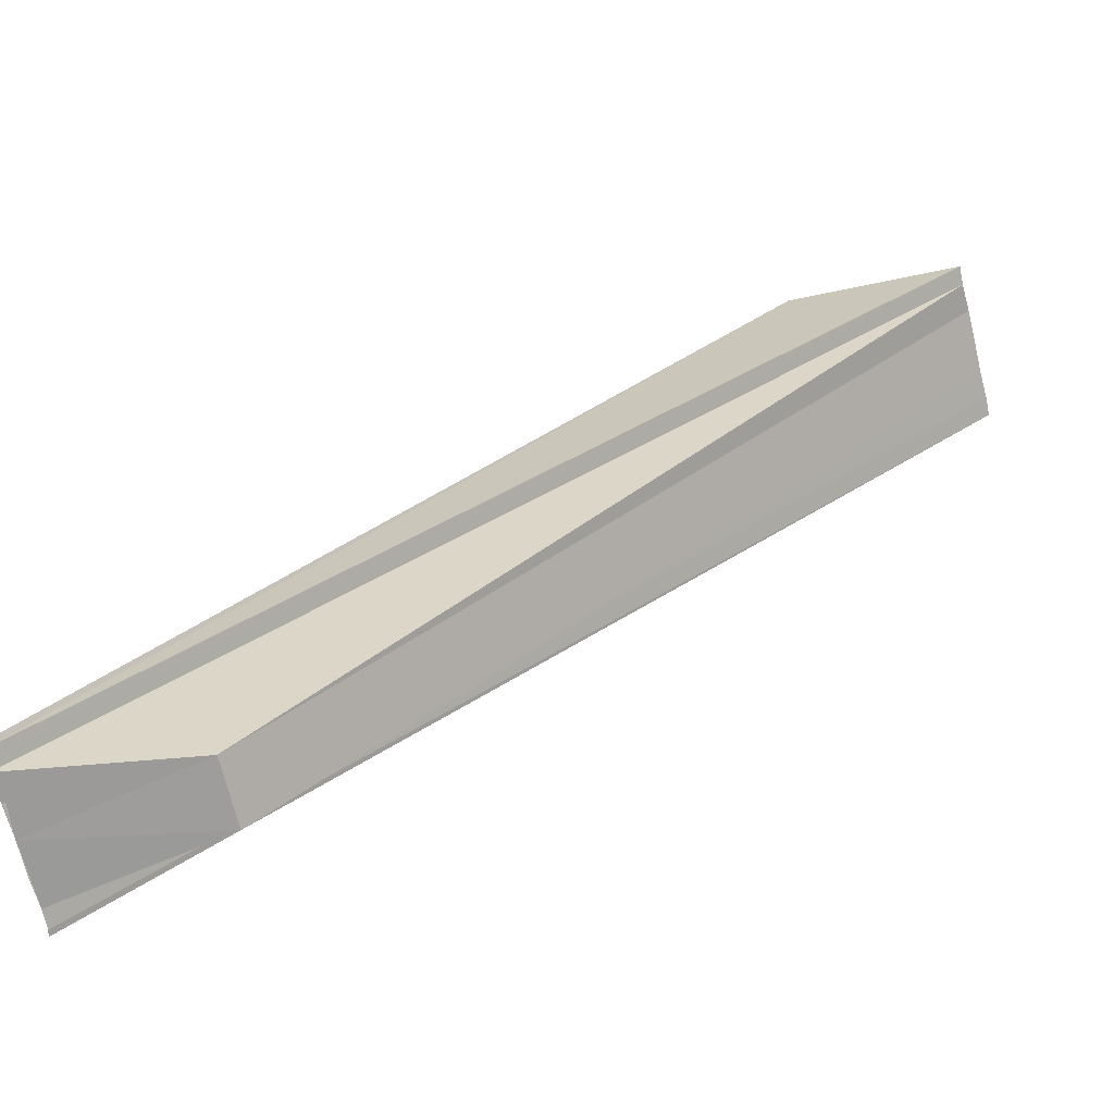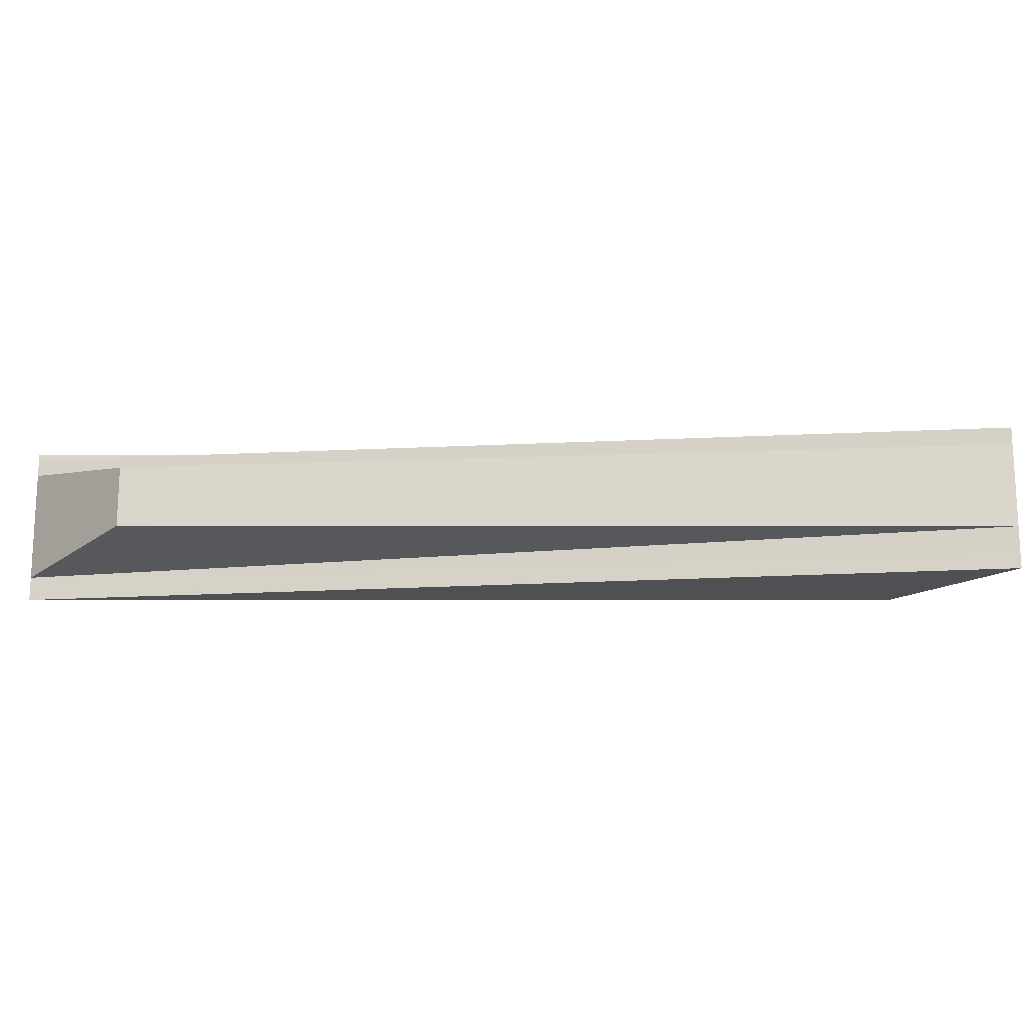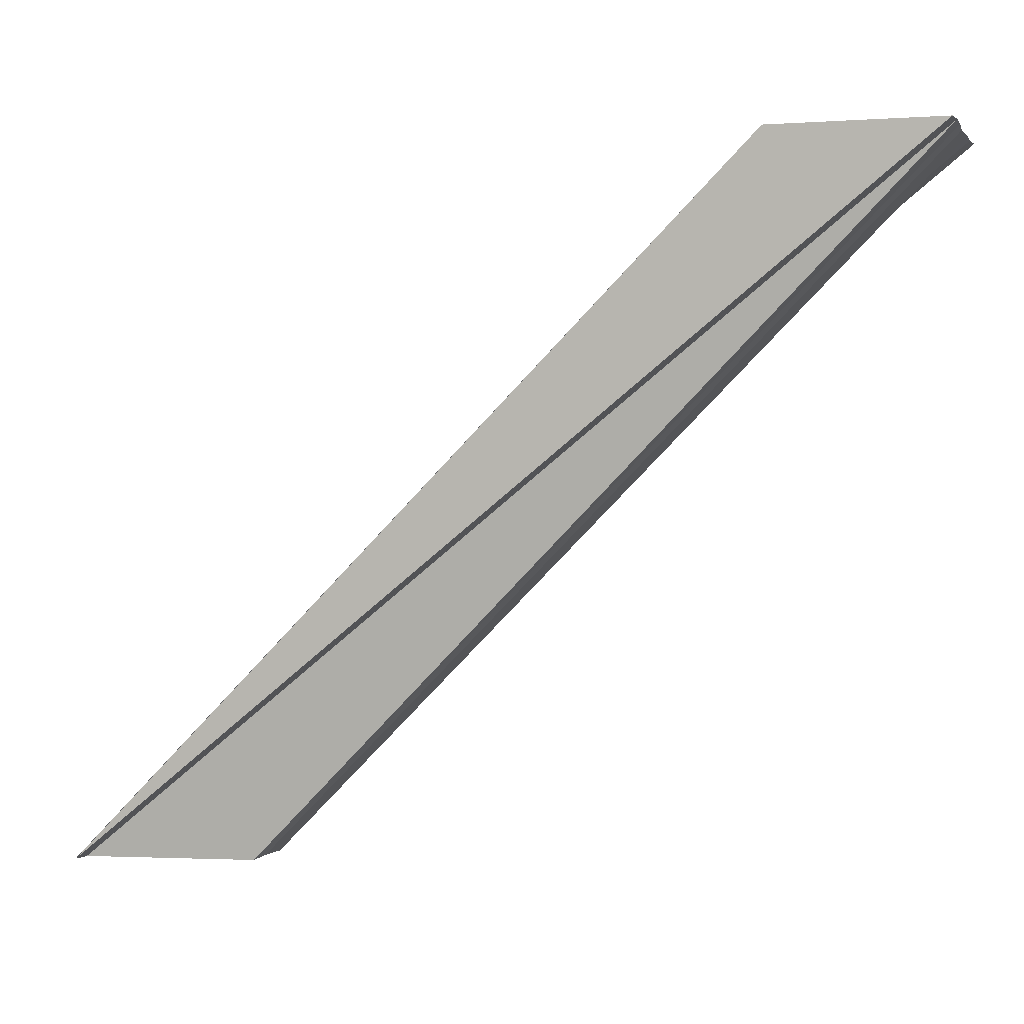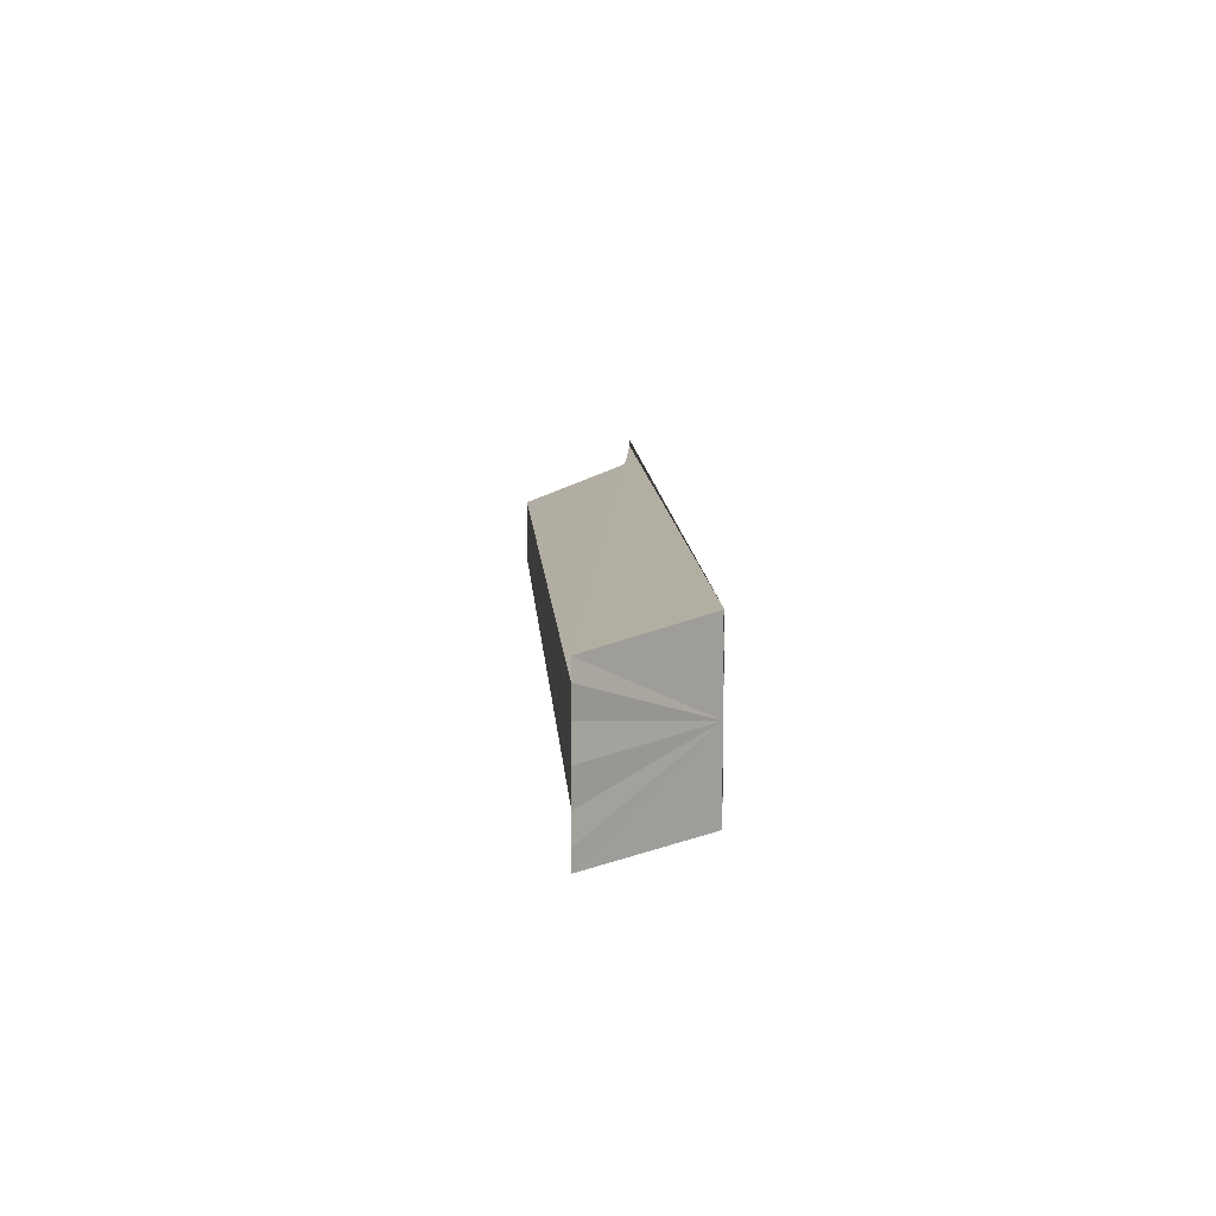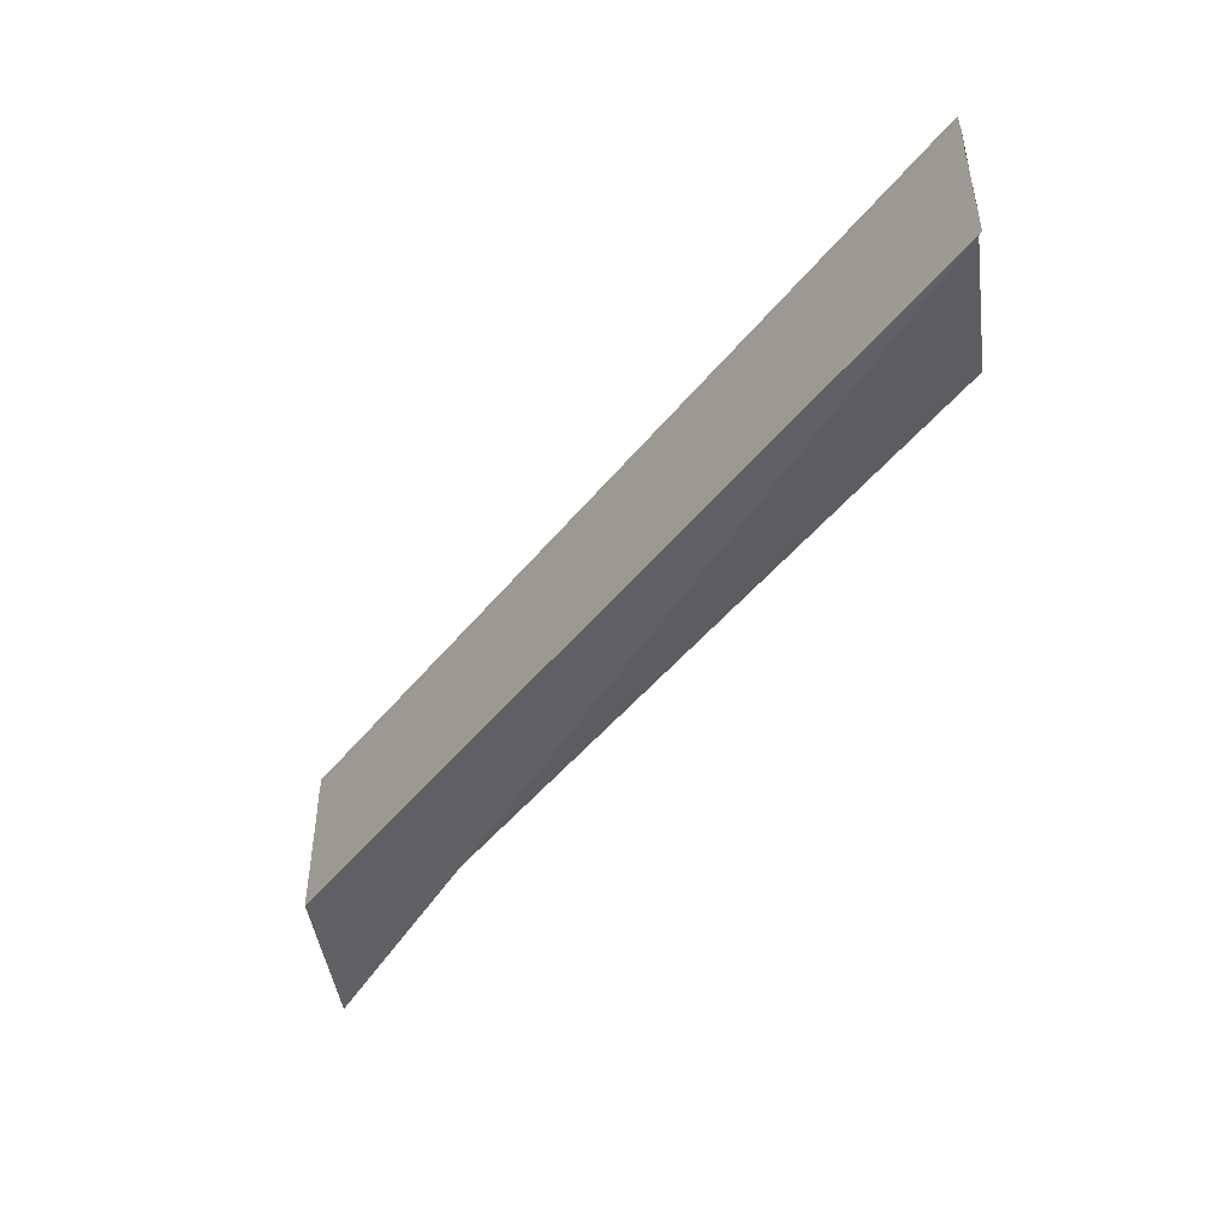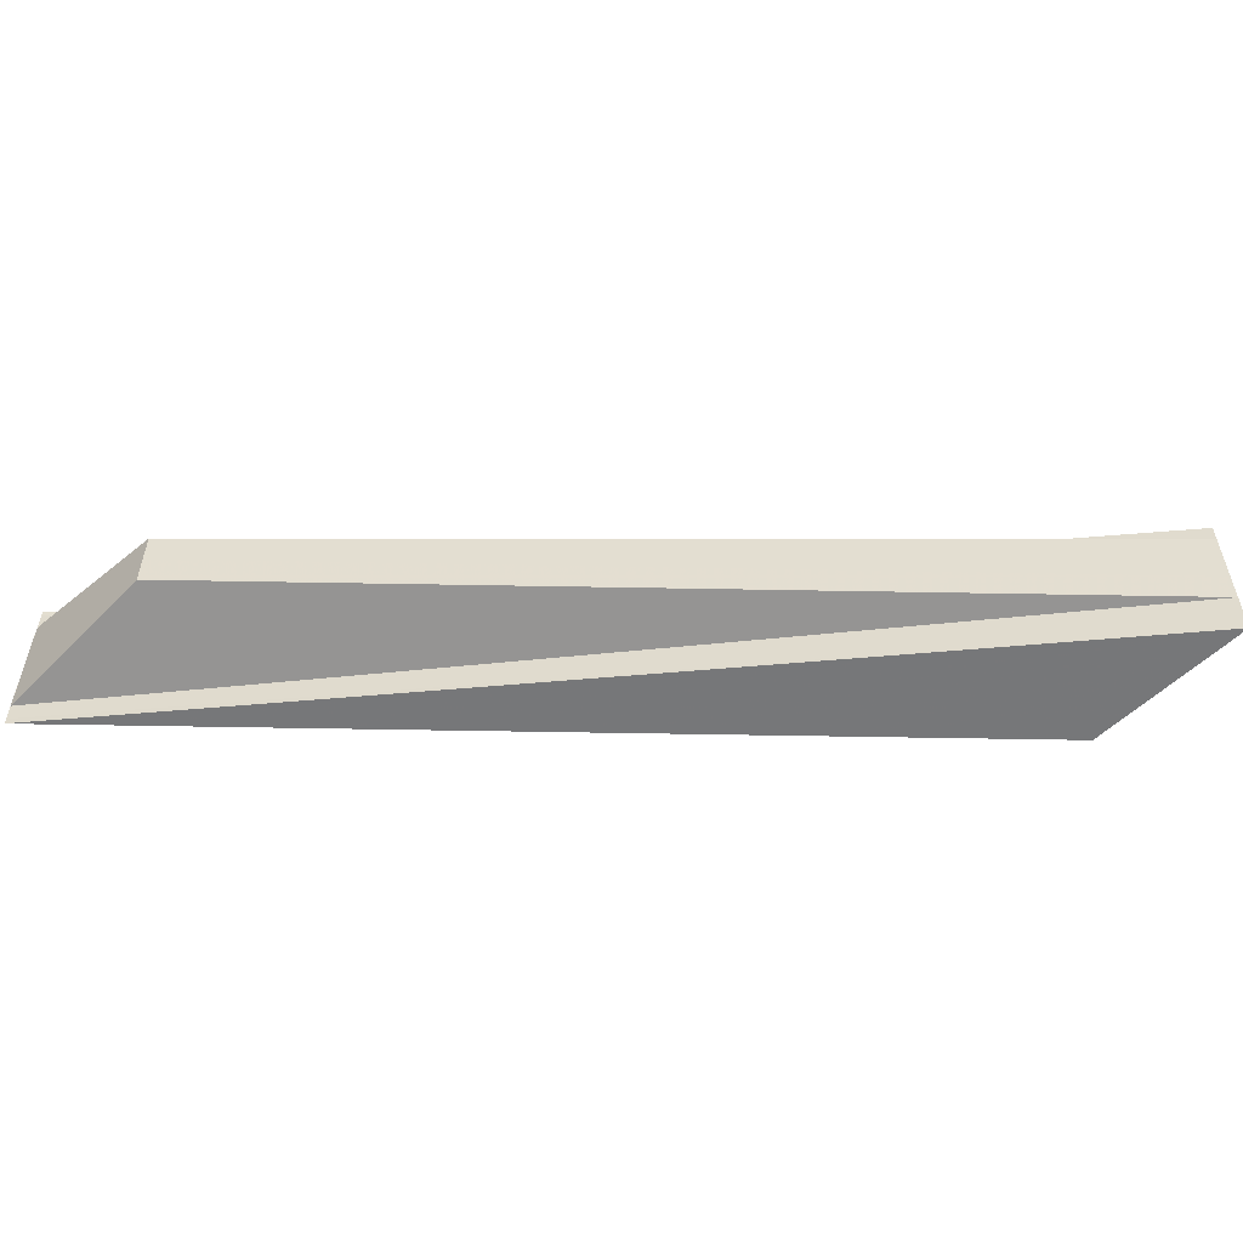
<metadata>
{"format":"obj","ext":"obj","renderer":"f3d","projection":"perspective","resolution":1024,"background":"white","views":[{"elev":-69.4,"azim":13.8,"up":"+Y"},{"elev":-15.8,"azim":45.0,"up":"+Z"},{"elev":-0.4,"azim":17.7,"up":"+Y"},{"elev":11.6,"azim":131.4,"up":"+Z"},{"elev":-48.0,"azim":-81.9,"up":"+Z"},{"elev":-54.1,"azim":43.8,"up":"+Z"}]}
</metadata>
<code>
o 10905
v 2174 1898 13.06
v 2174 1898 13.07
v 2174 1898 13.06
v 2174 1898 13.07
v 2174 1898 13.07
v 2174 1898 13.07
v 2174 1898 13.07
v 2174 1898 13.07
v 2174 1898 13.06
v 2174 1898 13.07
v 2174 1898 13.07
v 2174 1898 13.07
v 2174 1898 13.07
v 2174 1898 13.07
v 2174 1898 13.07
v 2174 1898 13.07
v 2174 1898 13.07
v 2174 1898 13.07
v 2174 1898 13.07
v 2174 1898 13.07
v 2174 1898 13.07
v 2174 1898 13.07
v 2174 1898 13.07
v 2174 1898 13.07
v 2174 1898 13.07
v 2174 1898 13.07
v 2174 1898 13.07
v 2174 1898 13.07
v 2174 1898 13.07
v 2174 1898 13.07
v 2174 1898 13.07
v 2174 1898 13.07
v 2174 1898 13.07
v 2174 1898 13.07
v 2174 1898 13.07
v 2174 1898 13.07
v 2174 1898 13.07
v 2174 1898 13.07
v 2174 1898 13.07
v 2174 1898 13.07
v 2174 1898 13.07
v 2174 1898 13.07
v 2174 1898 13.07
v 2174 1898 13.07
v 2174 1898 13.07
v 2174 1898 13.07
v 2174 1898 13.07
v 2174 1898 13.07
v 2174 1898 13.07
v 2174 1898 13.07
v 2174 1898 13.06
v 2174 1898 13.06
v 2174 1898 13.07
v 2174 1898 13.06
v 2174 1898 13.07
v 2174 1898 13.07
v 2174 1898 13.07
v 2174 1898 13.07
v 2174 1898 13.07
f 1 2 3
f 4 2 5
f 6 4 7
f 2 4 8
f 9 10 8
f 11 10 12
f 13 14 11
f 8 14 15
f 14 16 15
f 15 16 17
f 16 18 17
f 19 20 13
f 18 21 22
f 23 24 19
f 18 20 24
f 24 20 25
f 17 18 26
f 18 24 27
f 27 24 28
f 29 27 23
f 18 27 30
f 30 27 31
f 32 30 29
f 33 34 32
f 18 35 26
f 35 30 36
f 26 35 36
f 36 30 37
f 34 38 37
f 38 39 40
f 37 41 40
f 40 42 43
f 26 43 44
f 26 44 45
f 26 45 46
f 26 46 47
f 26 47 48
f 26 48 49
f 26 49 50
f 26 50 51
f 2 52 50
f 53 52 54
f 55 56 57
f 58 56 59

</code>
